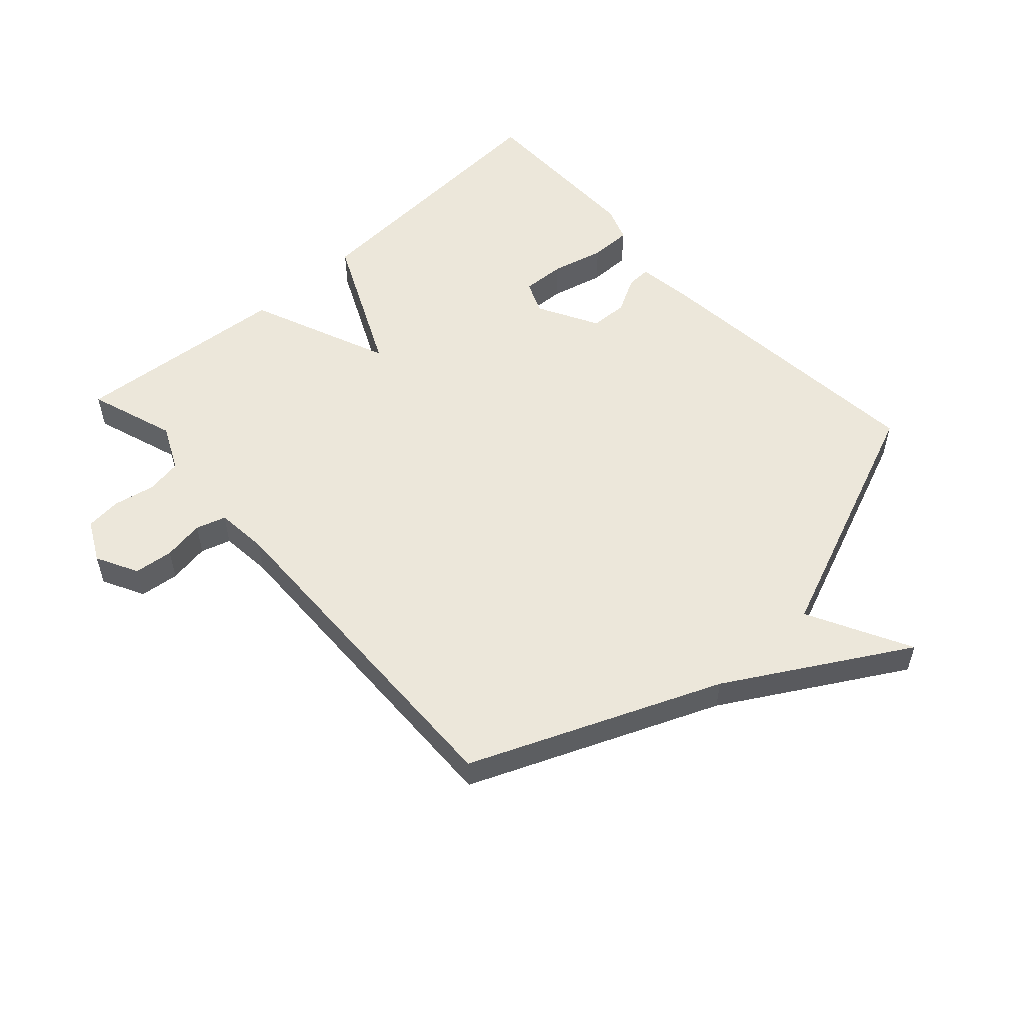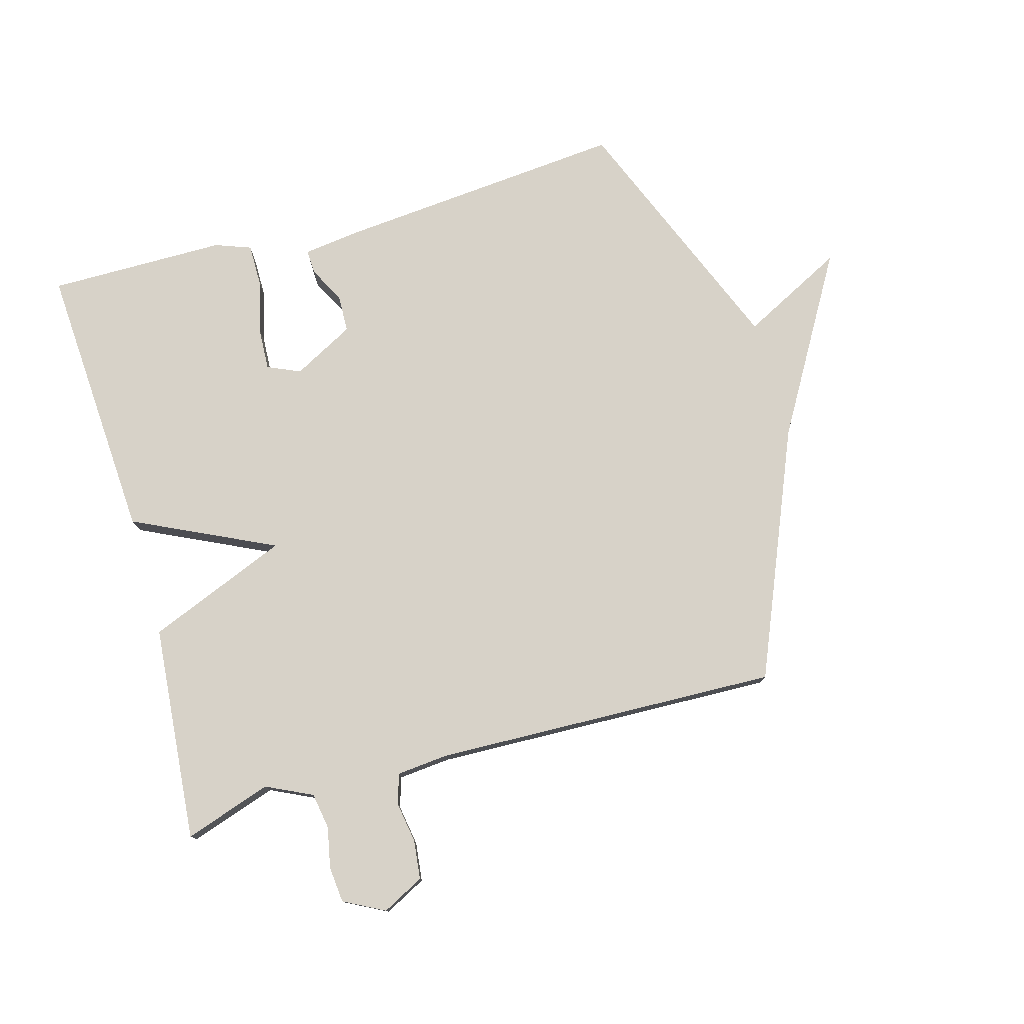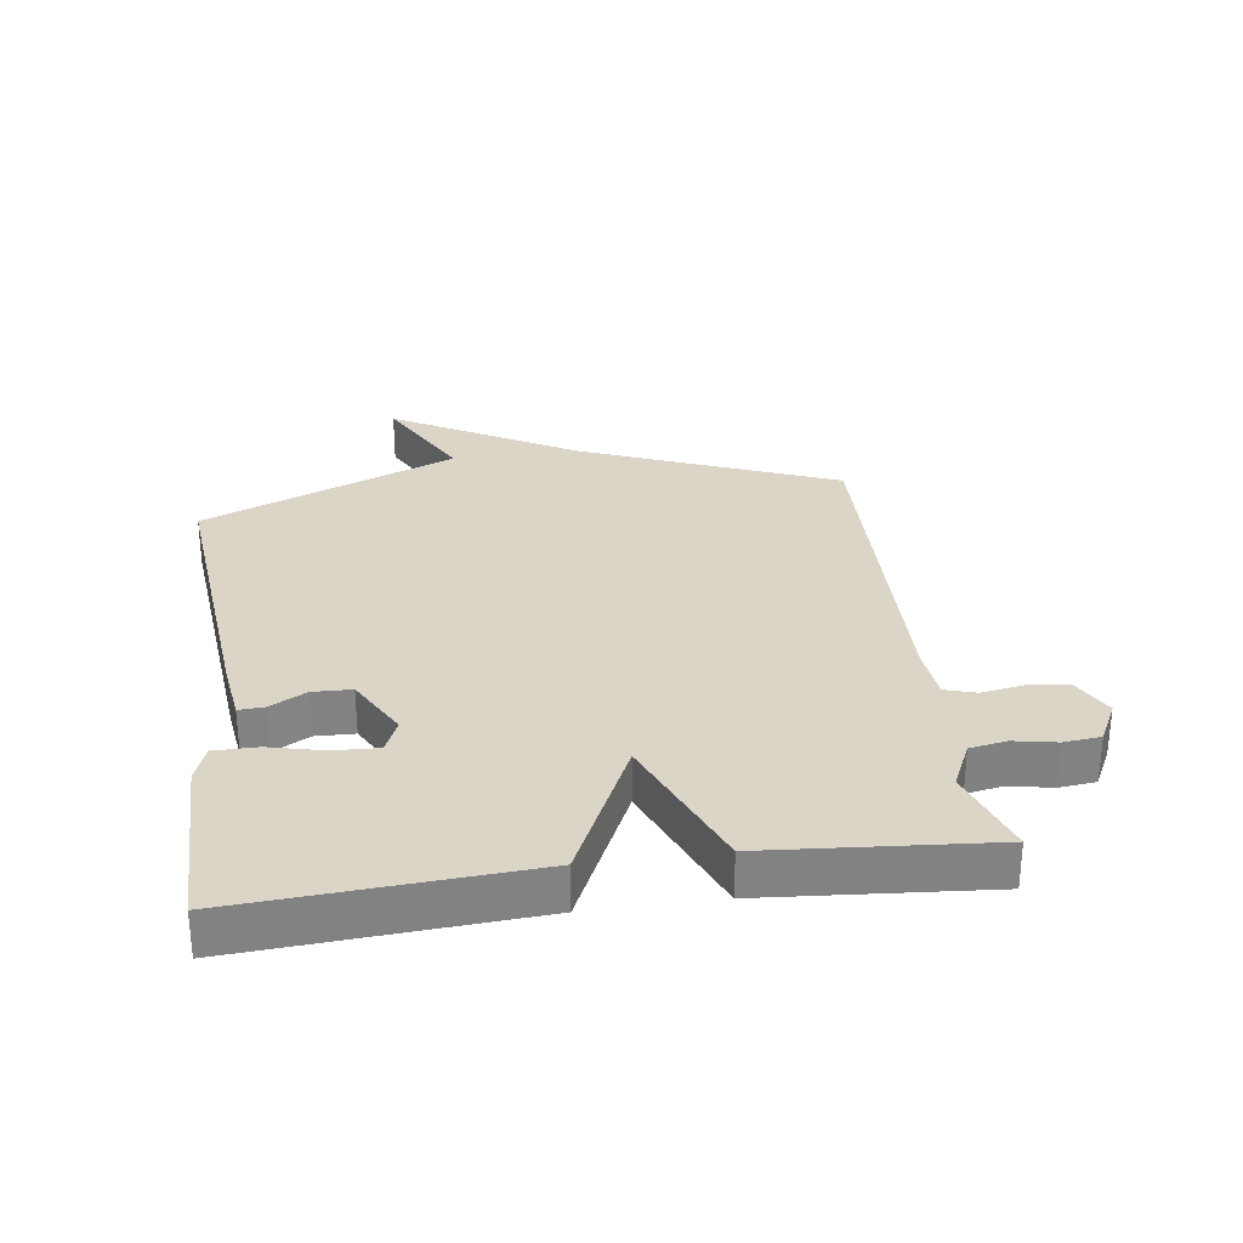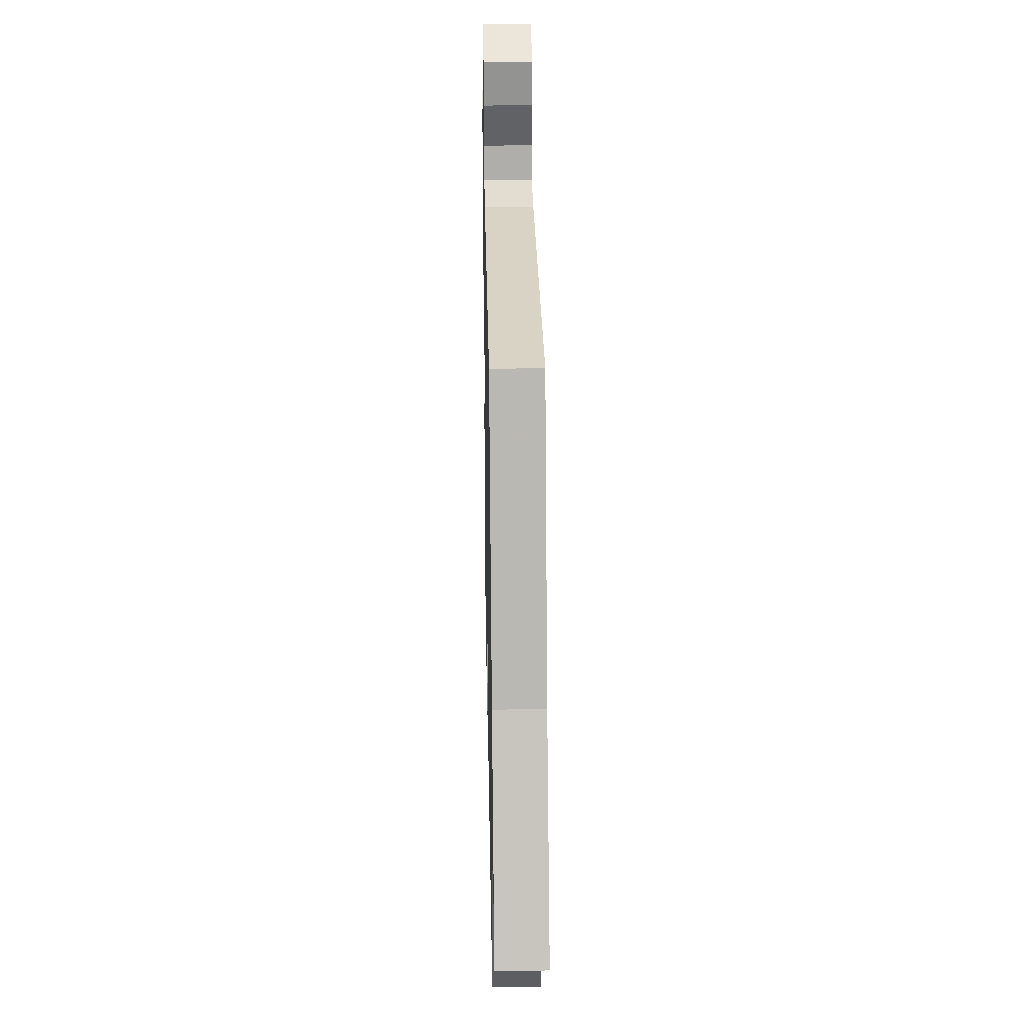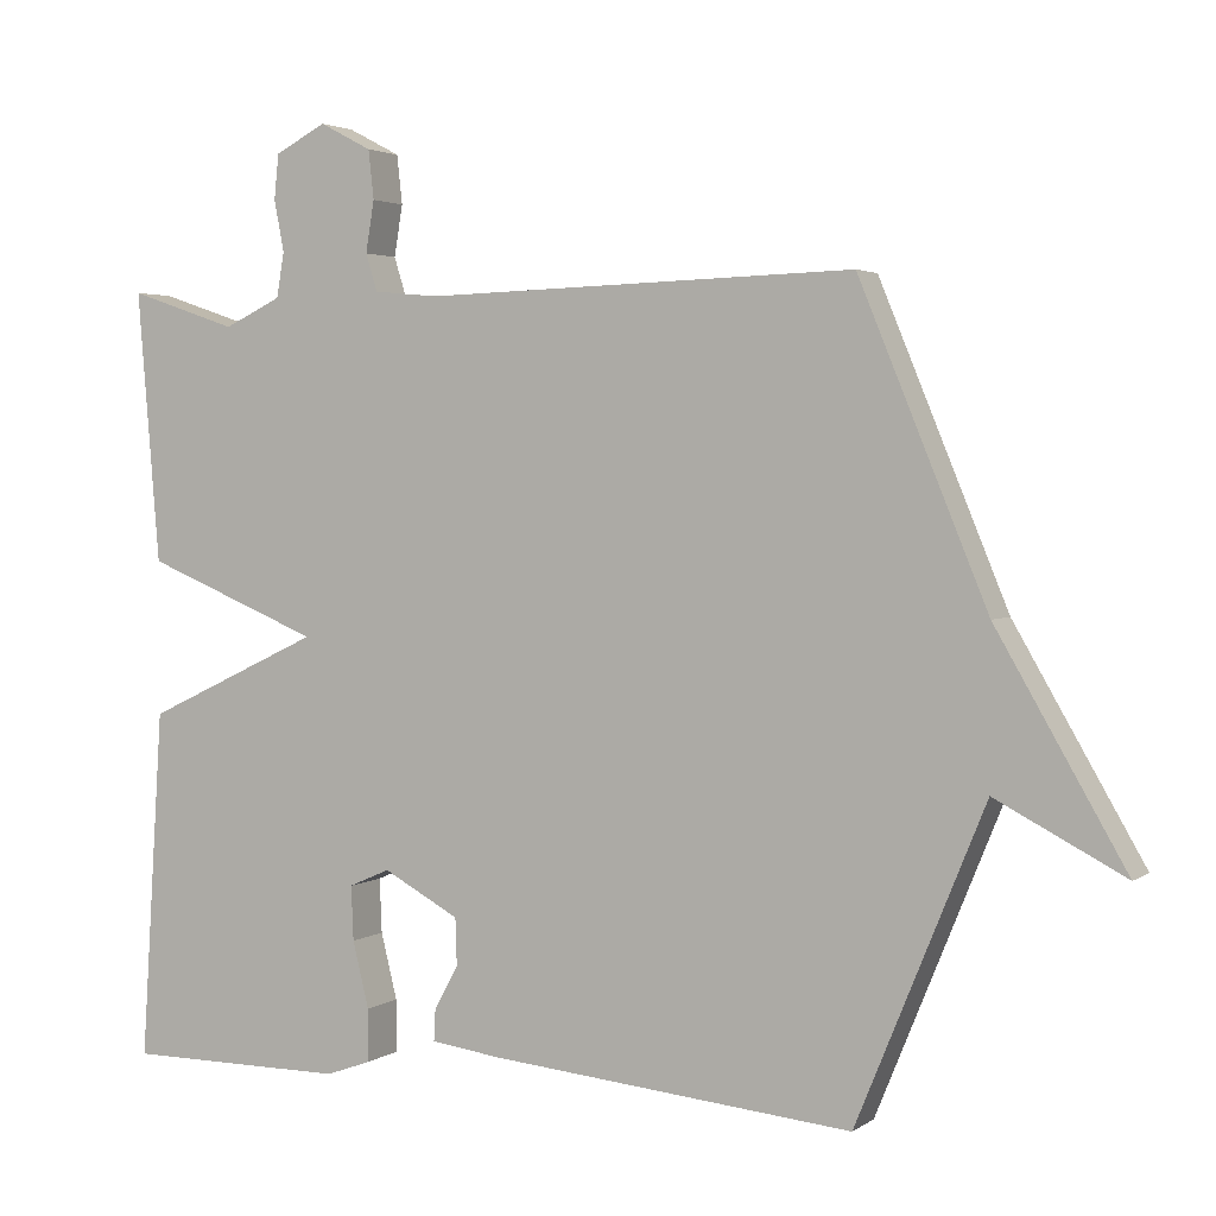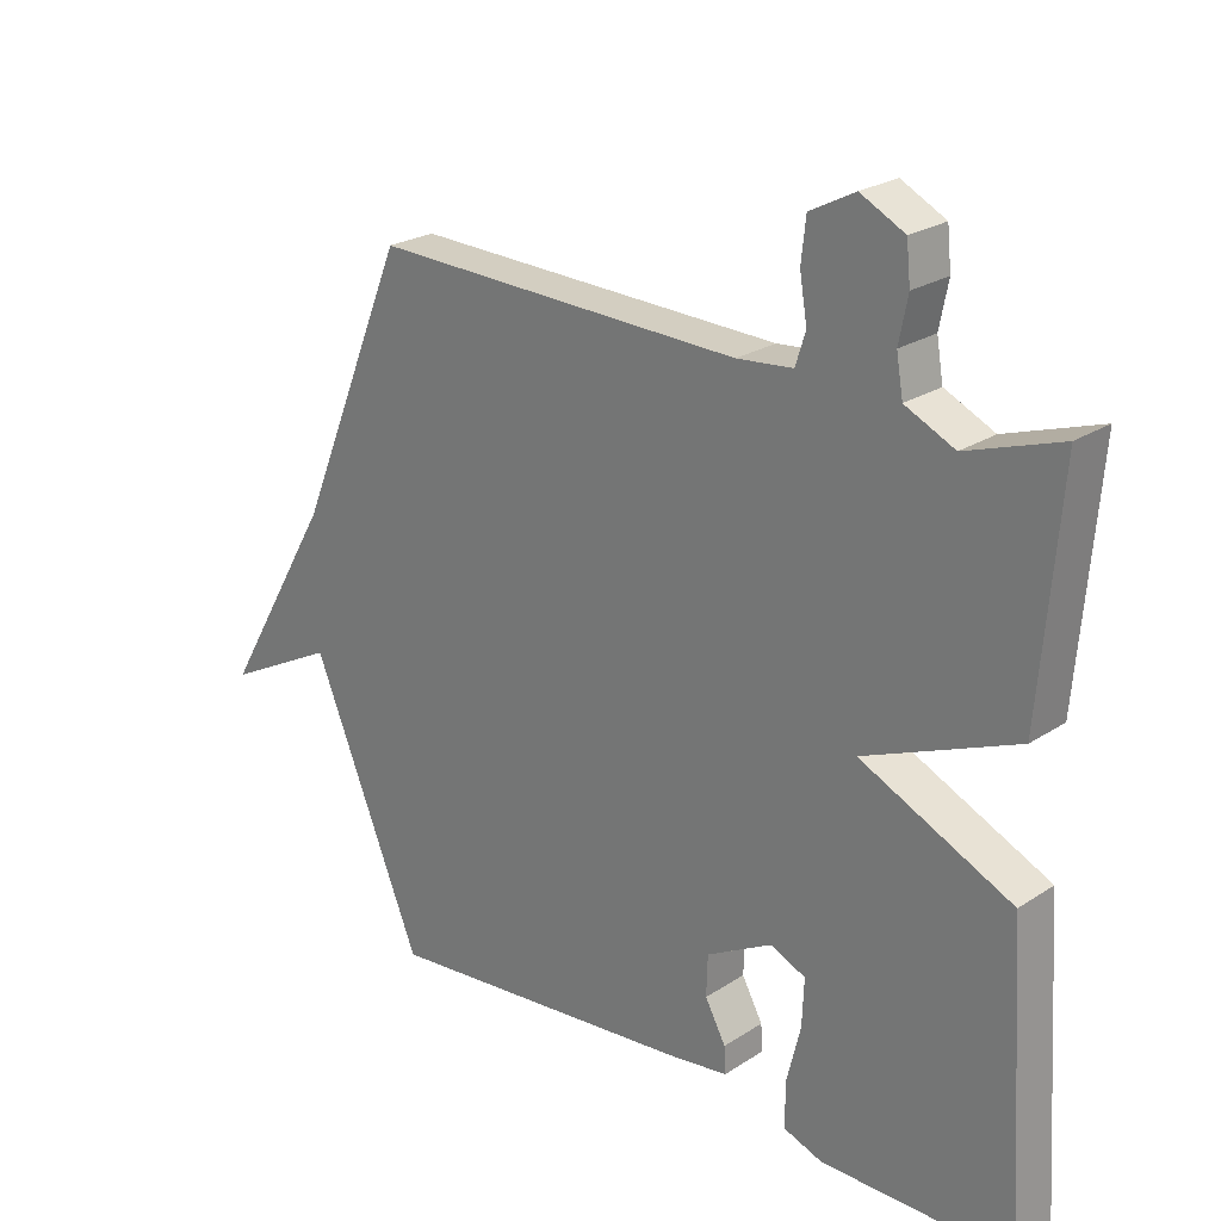
<metadata>
{"format":"obj","ext":"obj","renderer":"f3d","projection":"perspective","resolution":1024,"background":"white","views":[{"elev":54.1,"azim":47.7,"up":"+Y"},{"elev":77.3,"azim":-15.5,"up":"+Y"},{"elev":29.5,"azim":-98.0,"up":"+Y"},{"elev":29.9,"azim":88.9,"up":"+Z"},{"elev":2.8,"azim":26.3,"up":"+Z"},{"elev":23.9,"azim":-137.1,"up":"+Z"}]}
</metadata>
<code>
v -0.5 0.07 -0.5
v -0.471 0.07 -0.049
v -0.244 0.07 0.058
v -0.471 0.07 0.151
v -0.5 0.07 0.5
v -0.36 0.07 0.453
v -0.286 0.07 0.488
v -0.276 0.07 0.546
v -0.289 0.07 0.612
v -0.283 0.07 0.67
v -0.217 0.07 0.704
v -0.15 0.07 0.669
v -0.143 0.07 0.606
v -0.154 0.07 0.54
v -0.139 0.07 0.492
v -0.055 0.07 0.484
v 0.5 0.07 0.5
v 0.665 0.07 0.101
v 0.831 0.07 -0.185
v 0.665 0.07 -0.099
v 0.5 0.07 -0.5
v 0.03 0.07 -0.456
v -0.06 0.07 -0.444
v -0.058 0.07 -0.404
v -0.027 0.07 -0.347
v -0.029 0.07 -0.286
v -0.127 0.07 -0.233
v -0.18 0.07 -0.256
v -0.177 0.07 -0.326
v -0.156 0.07 -0.411
v -0.156 0.07 -0.479
v -0.214 0.07 -0.5
v -0.5 0 -0.5
v -0.471 0 -0.049
v -0.244 0 0.058
v -0.471 0 0.151
v -0.5 0 0.5
v -0.36 0 0.453
v -0.286 0 0.488
v -0.276 0 0.546
v -0.289 0 0.612
v -0.283 0 0.67
v -0.217 0 0.704
v -0.15 0 0.669
v -0.143 0 0.606
v -0.154 0 0.54
v -0.139 0 0.492
v -0.055 0 0.484
v 0.5 0 0.5
v 0.665 0 0.101
v 0.831 0 -0.185
v 0.665 0 -0.099
v 0.5 0 -0.5
v 0.03 0 -0.456
v -0.06 0 -0.444
v -0.058 0 -0.404
v -0.027 0 -0.347
v -0.029 0 -0.286
v -0.127 0 -0.233
v -0.18 0 -0.256
v -0.177 0 -0.326
v -0.156 0 -0.411
v -0.156 0 -0.479
v -0.214 0 -0.5
f 32 1 2
f 31 32 2
f 30 31 2
f 29 30 2
f 28 29 2 3
f 27 28 3
f 26 27 3
f 23 24 25
f 22 23 25
f 21 22 25
f 20 21 25
f 20 25 26
f 18 19 20
f 20 26 3
f 18 20 3
f 17 18 3
f 16 17 3
f 12 13 14
f 11 12 14
f 10 11 14
f 9 10 14
f 8 9 14
f 7 8 14 15
f 16 3 4
f 15 16 4
f 7 15 4
f 6 7 4
f 4 5 6
f 34 33 64
f 34 64 63
f 34 63 62
f 34 62 61
f 35 34 61 60
f 35 60 59
f 35 59 58
f 57 56 55
f 57 55 54
f 57 54 53
f 57 53 52
f 58 57 52
f 52 51 50
f 35 58 52
f 35 52 50
f 35 50 49
f 35 49 48
f 46 45 44
f 46 44 43
f 46 43 42
f 46 42 41
f 46 41 40
f 47 46 40 39
f 36 35 48
f 36 48 47
f 36 47 39
f 36 39 38
f 38 37 36
f 1 33 34 2
f 2 34 35 3
f 3 35 36 4
f 4 36 37 5
f 5 37 38 6
f 6 38 39 7
f 7 39 40 8
f 8 40 41 9
f 9 41 42 10
f 10 42 43 11
f 11 43 44 12
f 12 44 45 13
f 13 45 46 14
f 14 46 47 15
f 15 47 48 16
f 16 48 49 17
f 17 49 50 18
f 18 50 51 19
f 19 51 52 20
f 20 52 53 21
f 21 53 54 22
f 22 54 55 23
f 23 55 56 24
f 24 56 57 25
f 25 57 58 26
f 26 58 59 27
f 27 59 60 28
f 28 60 61 29
f 29 61 62 30
f 30 62 63 31
f 31 63 64 32
f 32 64 33 1

</code>
